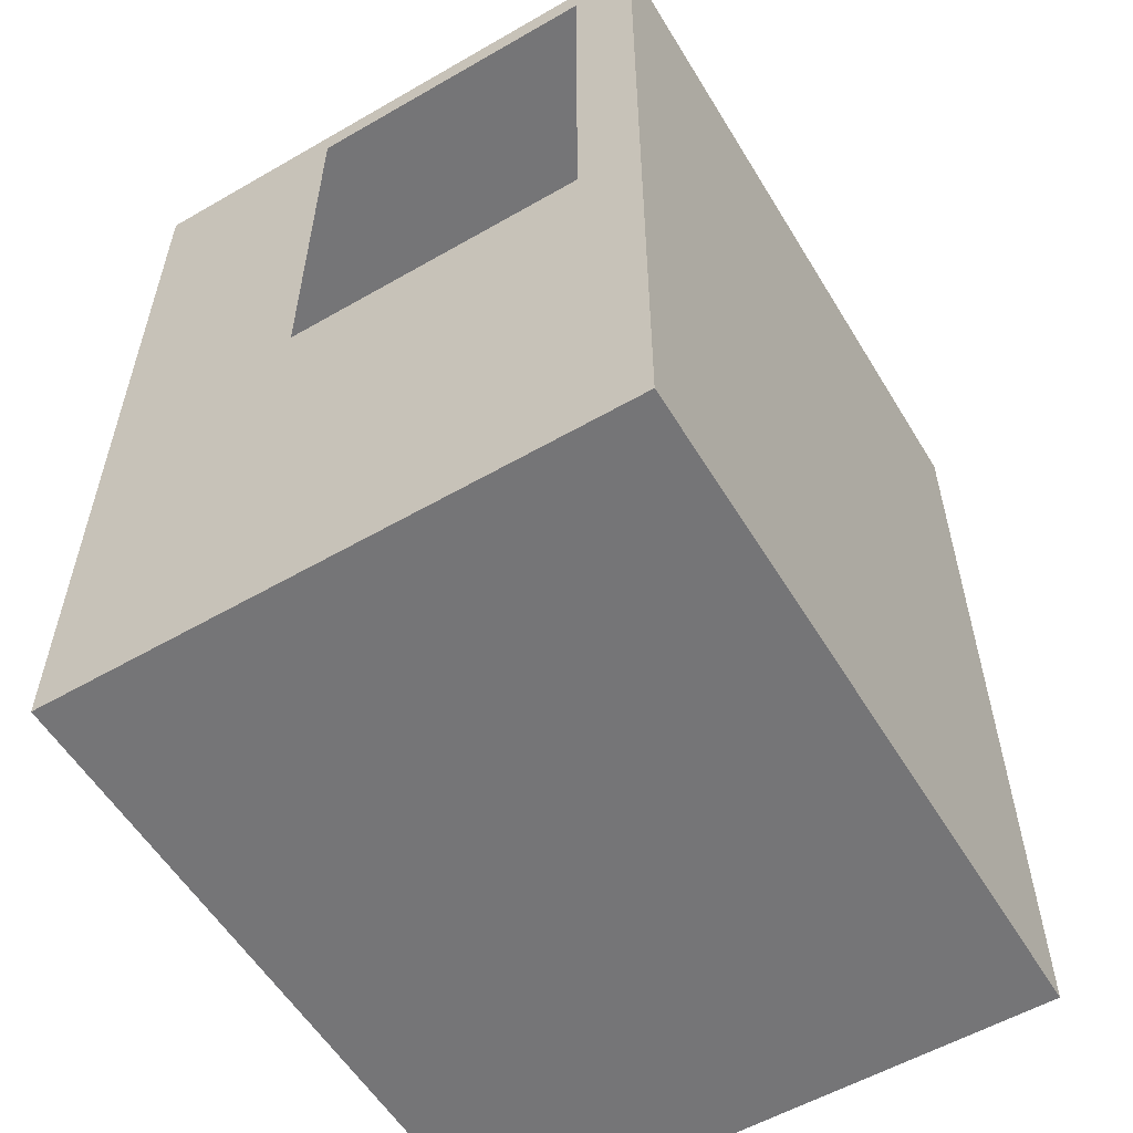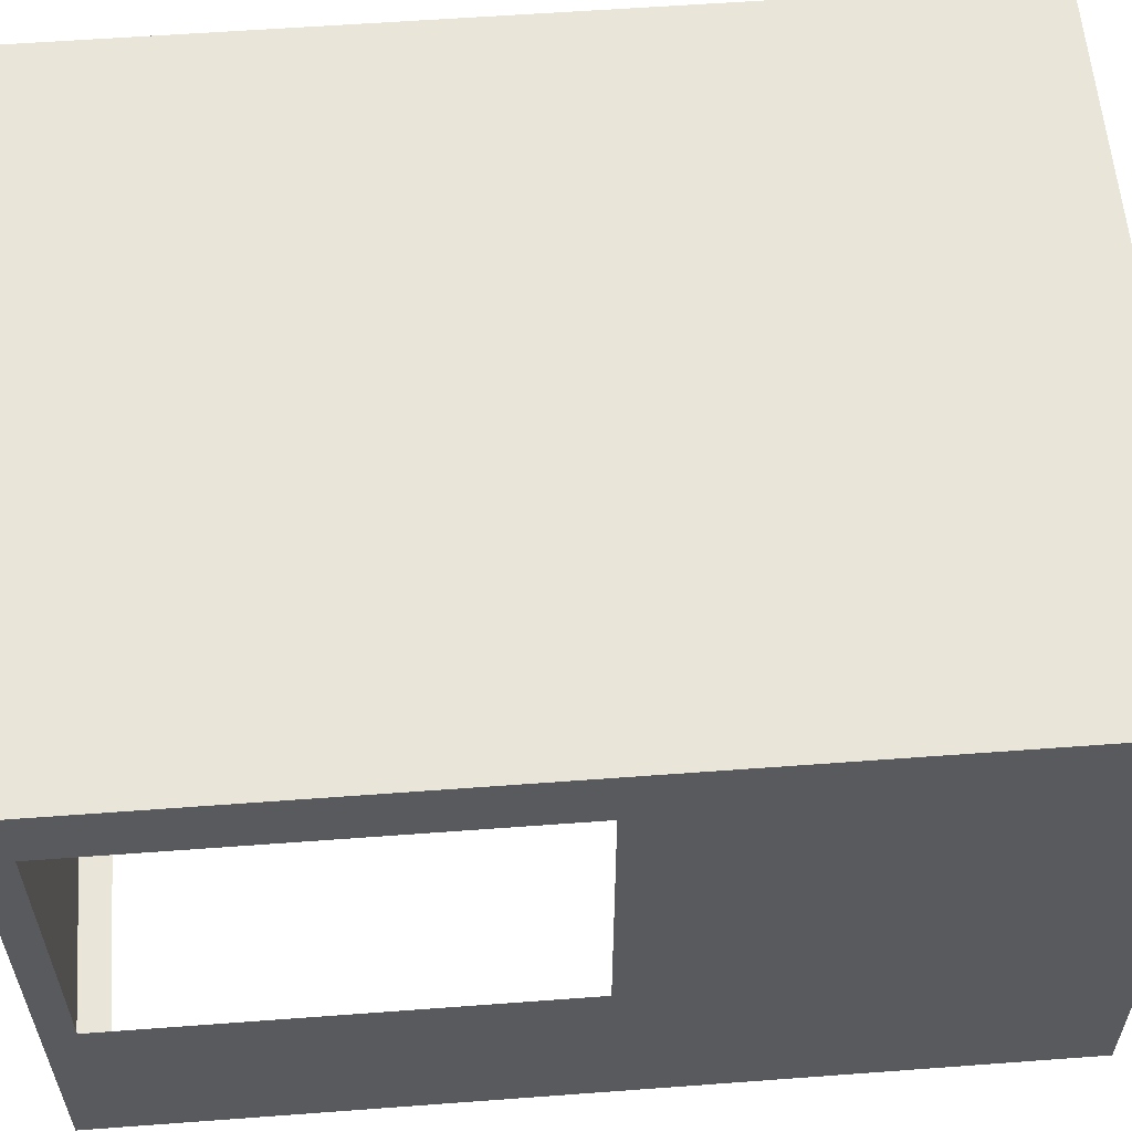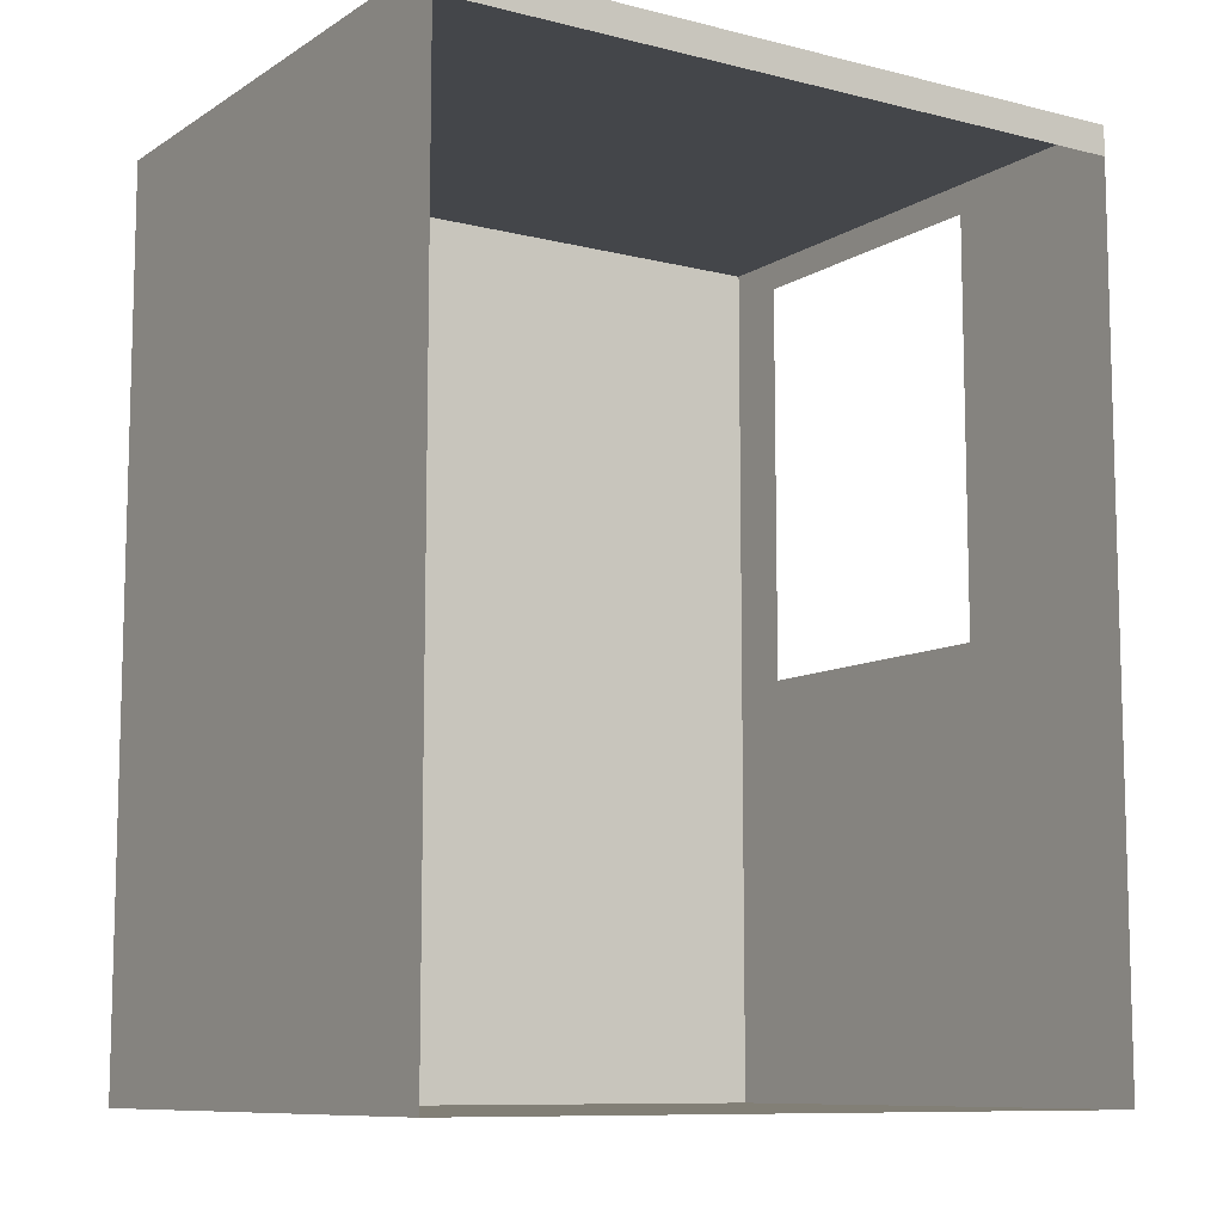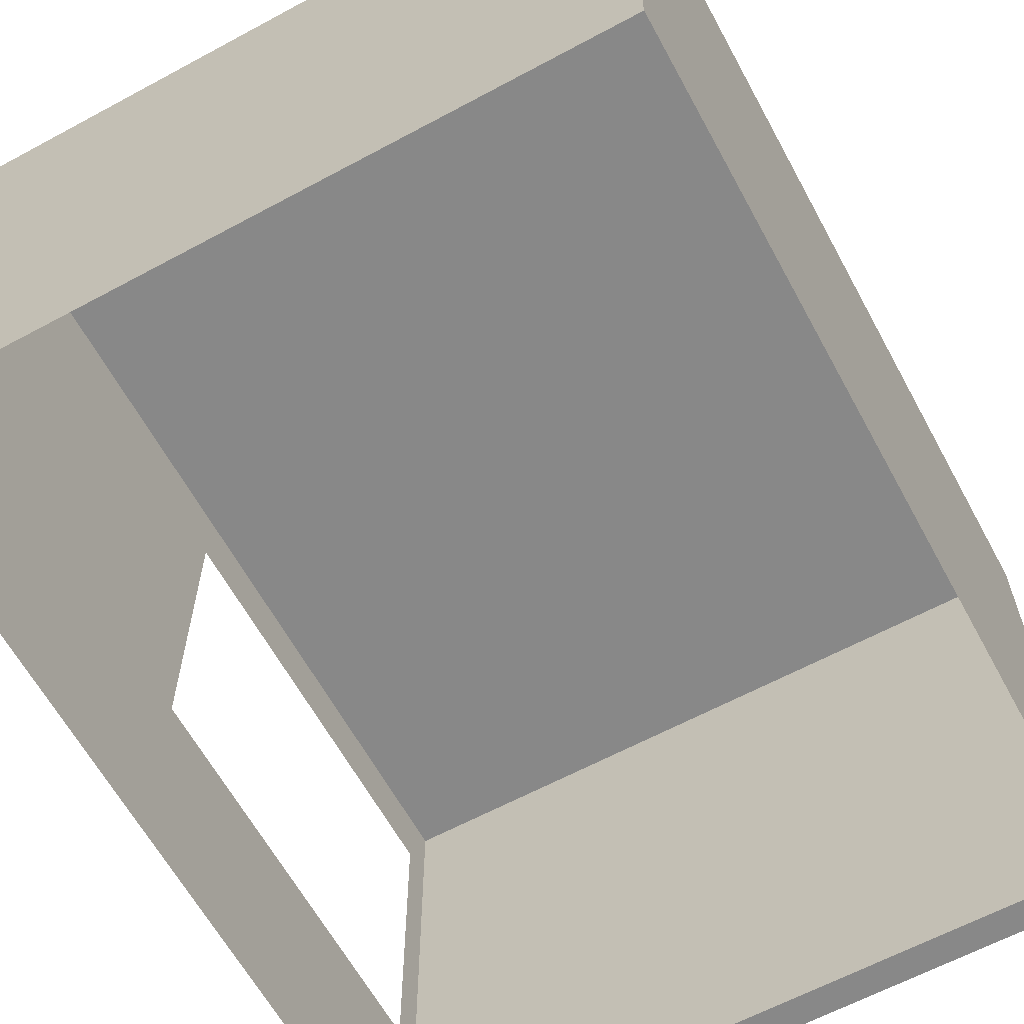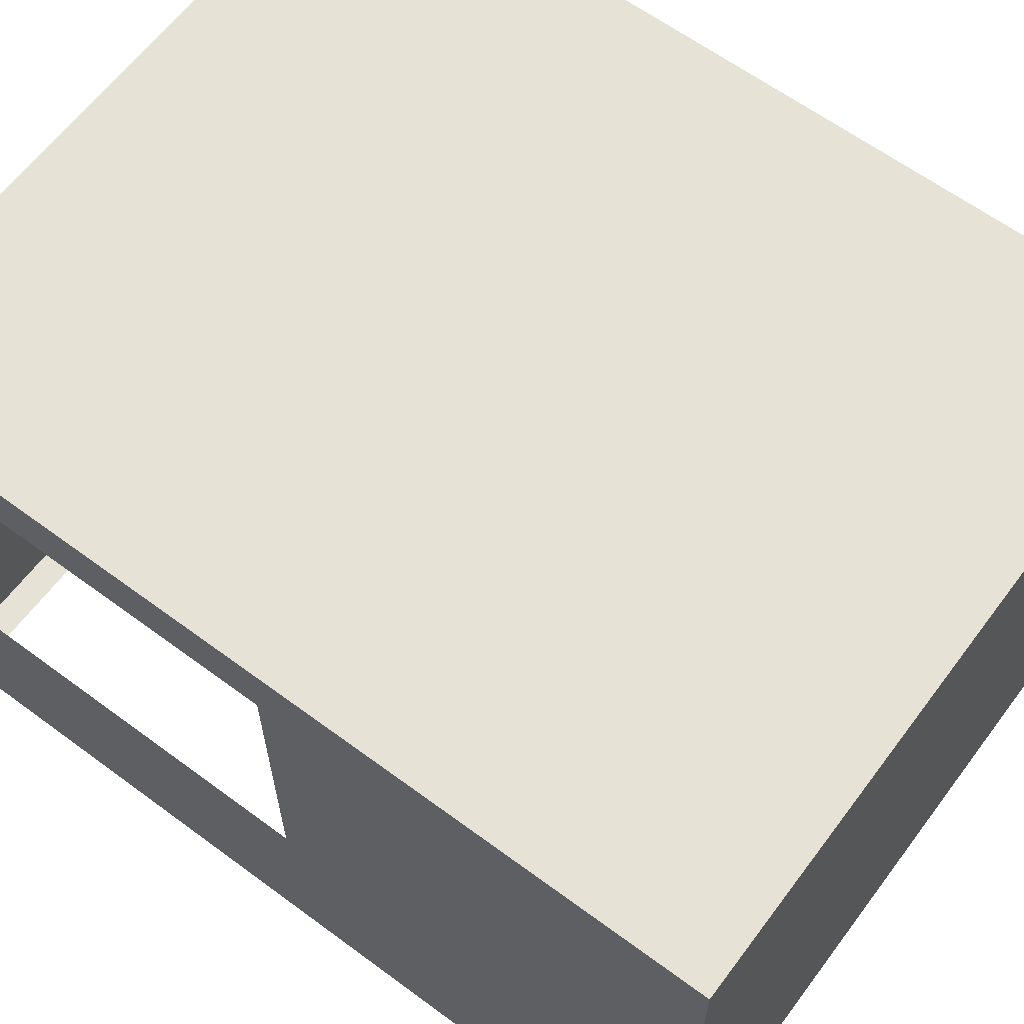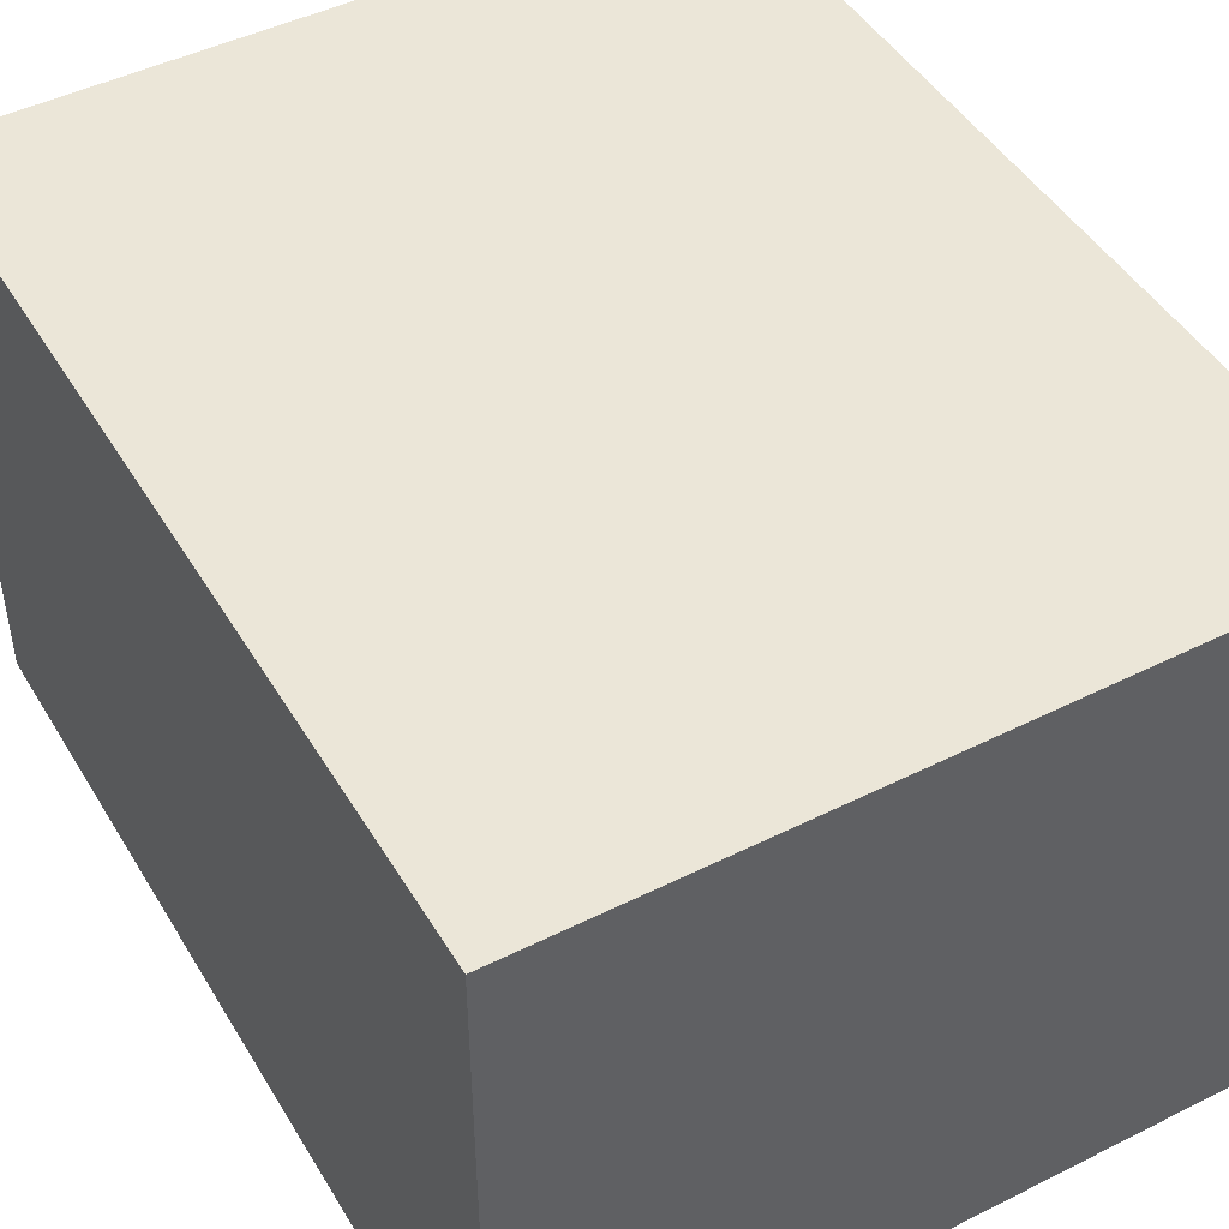
<metadata>
{"format":"obj","ext":"obj","renderer":"f3d","projection":"perspective","resolution":1024,"background":"white","views":[{"elev":-56.6,"azim":-59.0,"up":"+Y"},{"elev":58.1,"azim":-94.4,"up":"+Z"},{"elev":-9.6,"azim":147.0,"up":"+Y"},{"elev":-62.9,"azim":28.6,"up":"+Z"},{"elev":62.9,"azim":-53.2,"up":"+Z"},{"elev":46.6,"azim":150.4,"up":"+Z"}]}
</metadata>
<code>
v 6.306 4.056 -1.42
v -5.133 4.056 -1.42
v -5.133 4.542 -1.42
v 6.306 4.542 -1.42
v 6.306 4.542 6.862
v -5.133 4.542 6.862
v -5.133 4.542 7.903
v 6.306 4.542 7.903
v -5.133 -2.823 1.872
v -5.133 -2.823 -1.42
v -5.133 -9.888 -1.42
v -5.133 -9.888 1.872
v -5.133 4.542 1.872
v -5.133 4.542 -1.42
v -5.133 4.056 -1.42
v -5.133 4.056 1.872
v 6.306 4.542 -1.42
v -5.133 4.542 -1.42
v -5.133 4.542 1.872
v 6.306 4.542 1.872
v -5.133 -2.823 7.903
v -5.133 -2.823 6.862
v -5.133 -9.888 6.862
v -5.133 -9.888 7.903
v -5.133 4.542 7.903
v -5.133 4.542 6.862
v -5.133 4.056 6.862
v -5.133 4.056 7.903
v 6.306 -9.888 -1.42
v 6.306 -9.888 7.903
v -5.133 -9.888 7.903
v -5.133 -9.888 -1.42
v 6.306 -2.823 7.903
v -5.133 -2.823 7.903
v -5.133 -9.888 7.903
v 6.306 4.542 7.903
v -5.133 4.542 7.903
f 1 3 2
f 1 4 3
f 5 7 6
f 5 8 7
f 9 11 10
f 9 12 11
f 13 15 14
f 13 16 15
f 16 10 15
f 16 9 10
f 17 19 18
f 17 20 19
f 20 6 19
f 20 5 6
f 21 23 22
f 21 24 23
f 22 12 9
f 22 23 12
f 25 27 26
f 25 28 27
f 26 16 13
f 26 27 16
f 28 22 27
f 28 21 22
f 29 31 30
f 29 32 31
f 33 35 34
f 33 30 35
f 36 34 37
f 36 33 34
f 29 30 33 36 20 17

</code>
